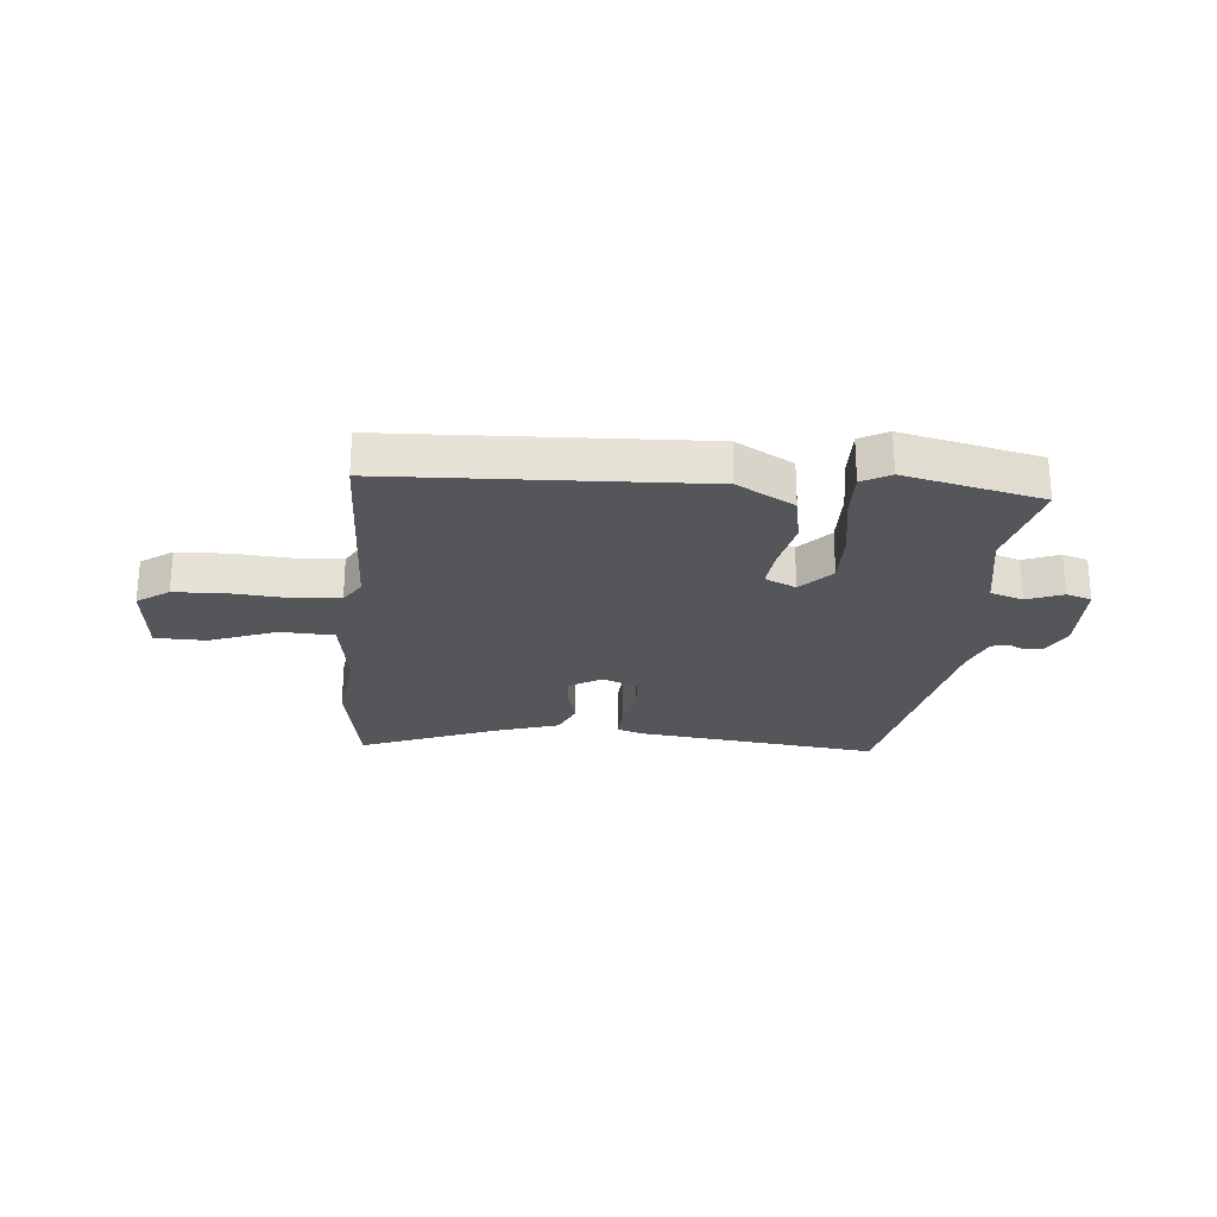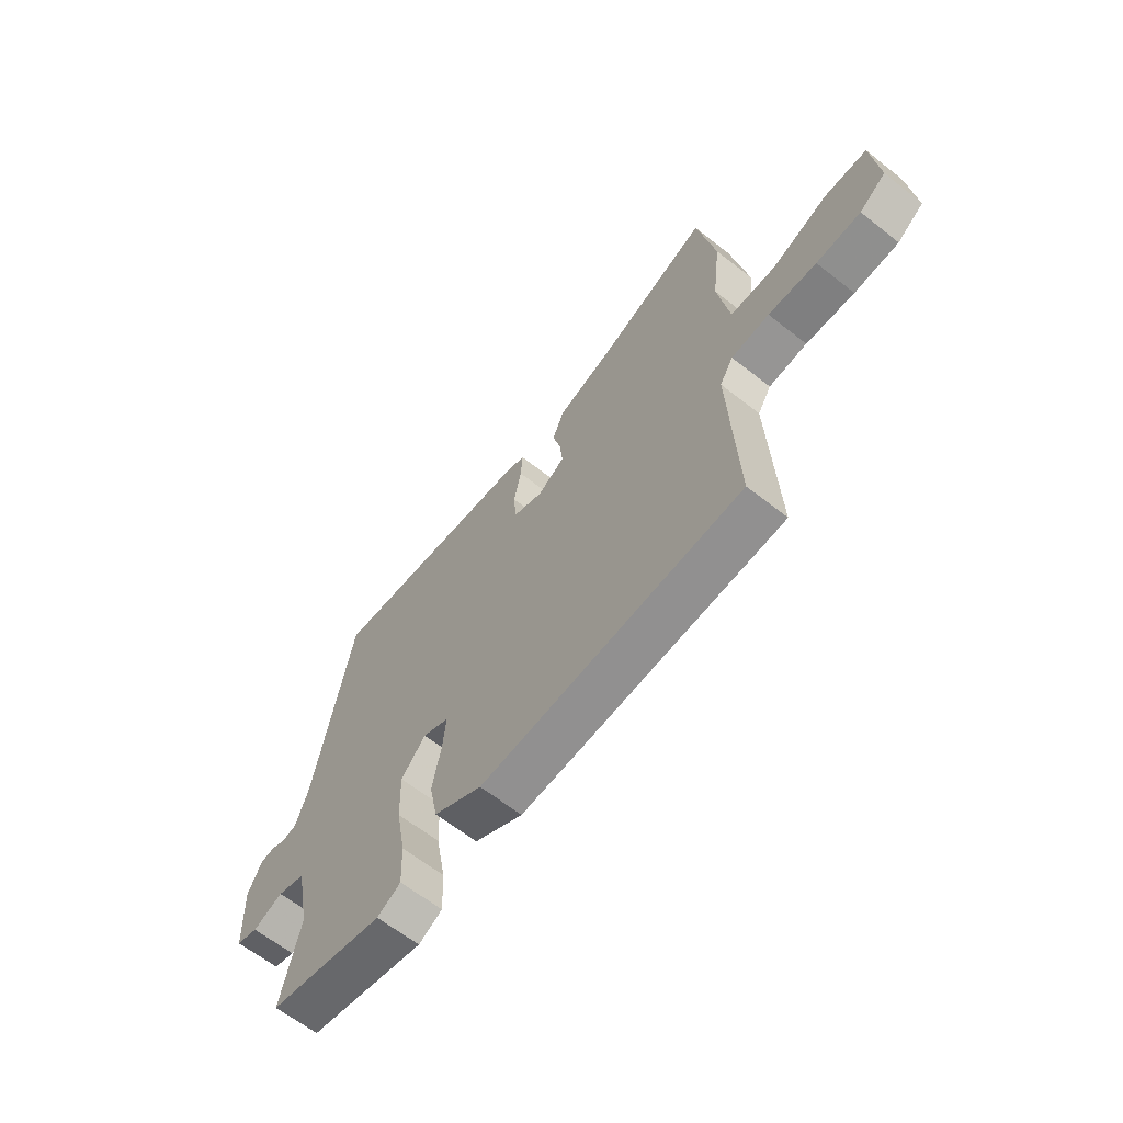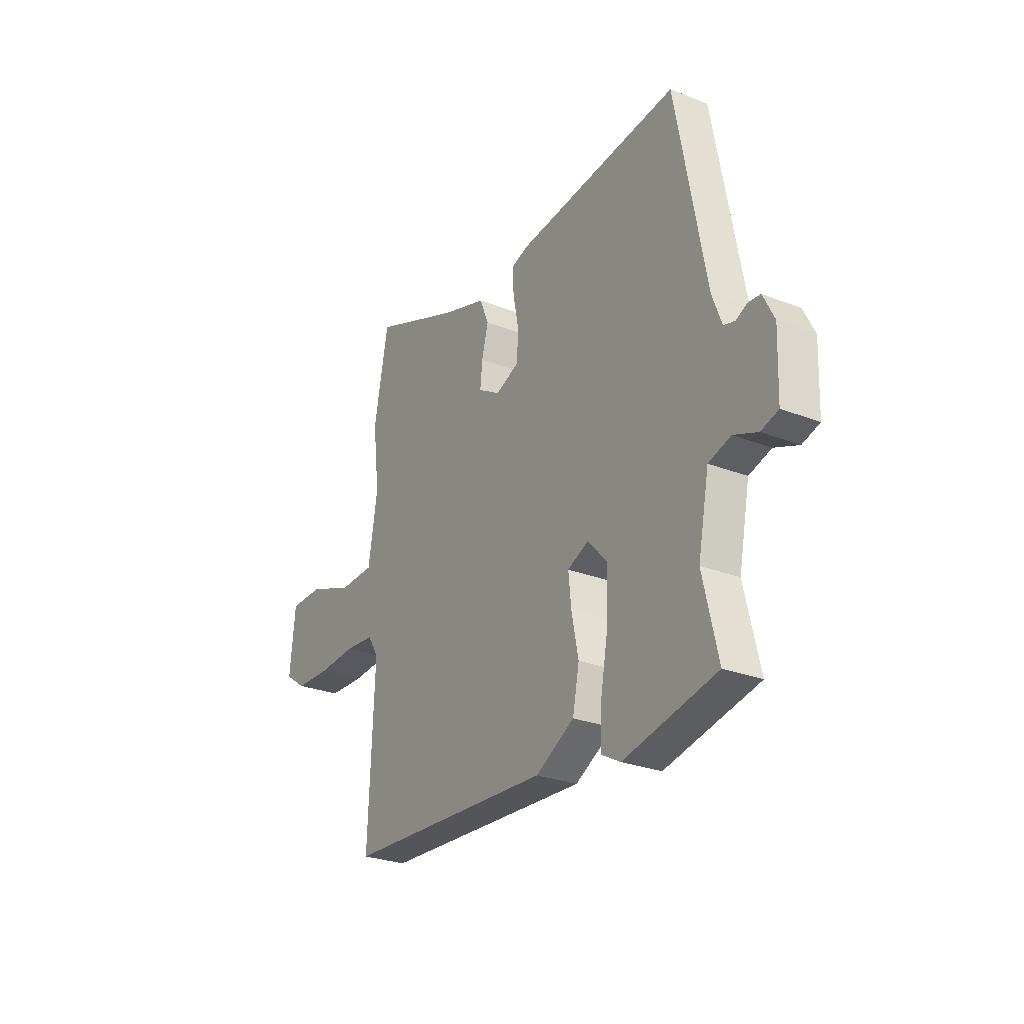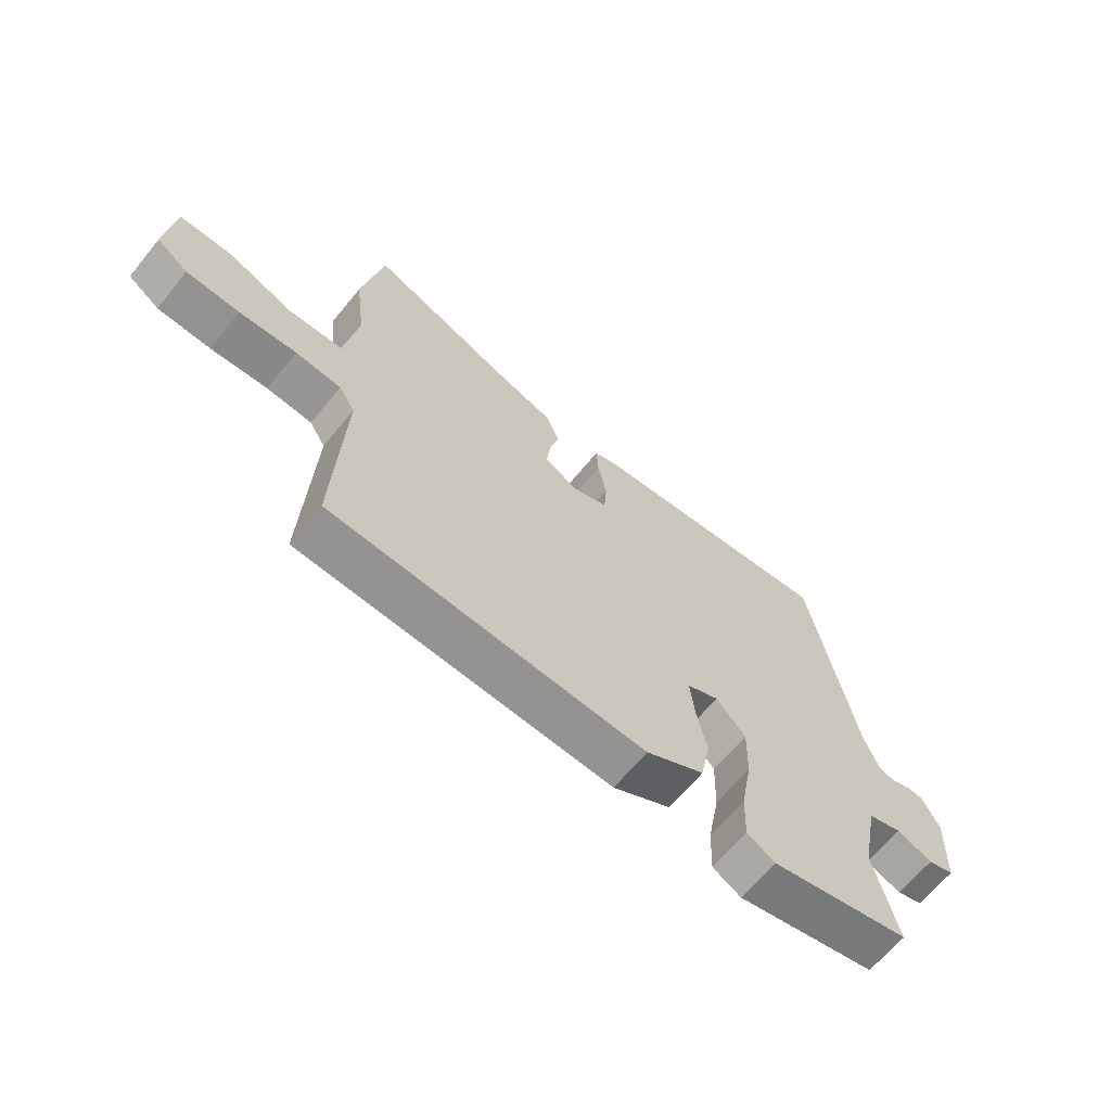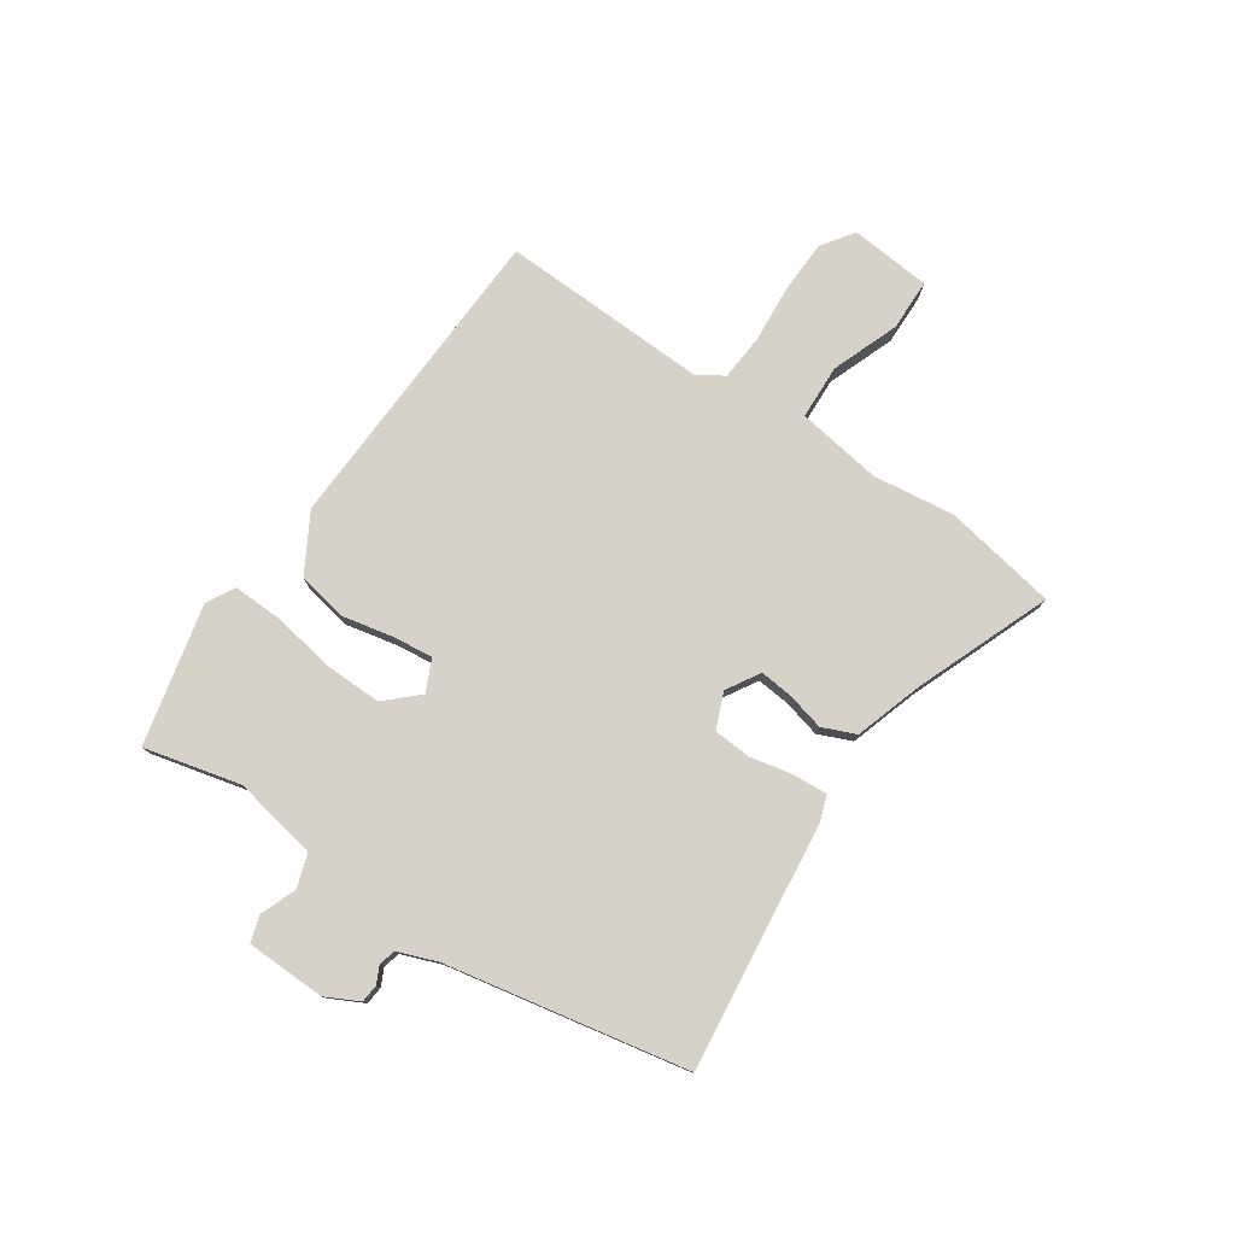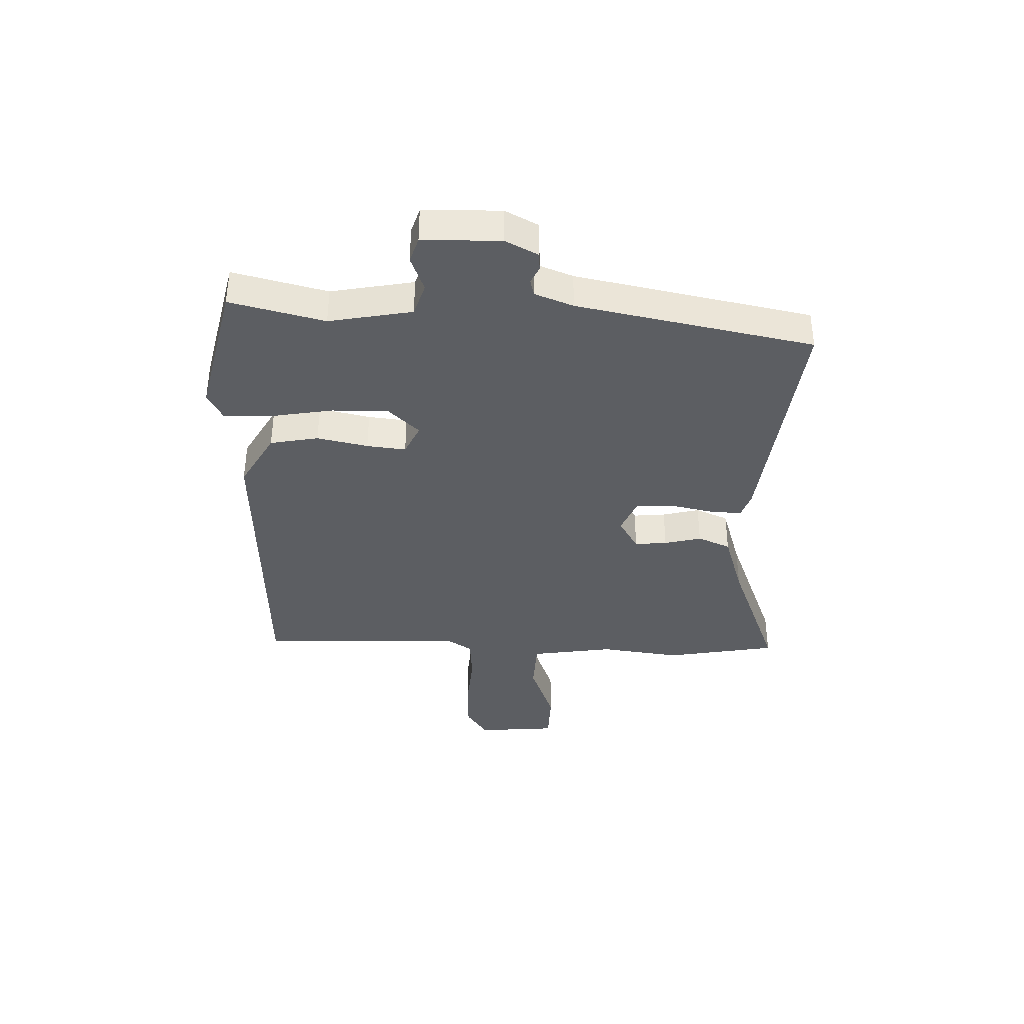
<metadata>
{"format":"obj","ext":"obj","renderer":"f3d","projection":"perspective","resolution":1024,"background":"white","views":[{"elev":-25.2,"azim":174.3,"up":"+Y"},{"elev":-63.2,"azim":51.4,"up":"+Z"},{"elev":-27.2,"azim":-121.2,"up":"+Z"},{"elev":-65.2,"azim":140.7,"up":"+Z"},{"elev":78.0,"azim":-56.4,"up":"+Y"},{"elev":-37.9,"azim":-92.5,"up":"+Y"}]}
</metadata>
<code>
v -0.442 0.07 0.512
v -0.015 0.07 0.466
v 0.03 0.07 0.451
v 0.027 0.07 0.392
v 0.012 0.07 0.317
v 0.017 0.07 0.252
v 0.079 0.07 0.227
v 0.136 0.07 0.262
v 0.13 0.07 0.319
v 0.113 0.07 0.384
v 0.137 0.07 0.442
v 0.253 0.07 0.48
v 0.486 0.07 0.574
v 0.523 0.07 0.378
v 0.506 0.07 0.236
v 0.53 0.07 0.09
v 0.624 0.07 0.087
v 0.74 0.07 0.132
v 0.829 0.07 0.131
v 0.843 0.07 -0.009
v 0.788 0.07 -0.048
v 0.696 0.07 -0.052
v 0.596 0.07 -0.045
v 0.517 0.07 -0.052
v 0.489 0.07 -0.097
v 0.505 0.07 -0.458
v -0.039 0.07 -0.487
v -0.14 0.07 -0.431
v -0.157 0.07 -0.346
v -0.139 0.07 -0.256
v -0.132 0.07 -0.187
v -0.187 0.07 -0.162
v -0.238 0.07 -0.218
v -0.235 0.07 -0.317
v -0.215 0.07 -0.426
v -0.212 0.07 -0.511
v -0.261 0.07 -0.538
v -0.503 0.07 -0.485
v -0.464 0.07 -0.318
v -0.493 0.07 -0.172
v -0.551 0.07 -0.154
v -0.613 0.07 -0.179
v -0.658 0.07 -0.165
v -0.663 0.07 -0.028
v -0.634 0.07 0.03
v -0.603 0.07 0.033
v -0.573 0.07 0.019
v -0.544 0.07 0.027
v -0.519 0.07 0.095
v -0.442 0 0.512
v -0.015 0 0.466
v 0.03 0 0.451
v 0.027 0 0.392
v 0.012 0 0.317
v 0.017 0 0.252
v 0.079 0 0.227
v 0.136 0 0.262
v 0.13 0 0.319
v 0.113 0 0.384
v 0.137 0 0.442
v 0.253 0 0.48
v 0.486 0 0.574
v 0.523 0 0.378
v 0.506 0 0.236
v 0.53 0 0.09
v 0.624 0 0.087
v 0.74 0 0.132
v 0.829 0 0.131
v 0.843 0 -0.009
v 0.788 0 -0.048
v 0.696 0 -0.052
v 0.596 0 -0.045
v 0.517 0 -0.052
v 0.489 0 -0.097
v 0.505 0 -0.458
v -0.039 0 -0.487
v -0.14 0 -0.431
v -0.157 0 -0.346
v -0.139 0 -0.256
v -0.132 0 -0.187
v -0.187 0 -0.162
v -0.238 0 -0.218
v -0.235 0 -0.317
v -0.215 0 -0.426
v -0.212 0 -0.511
v -0.261 0 -0.538
v -0.503 0 -0.485
v -0.464 0 -0.318
v -0.493 0 -0.172
v -0.551 0 -0.154
v -0.613 0 -0.179
v -0.658 0 -0.165
v -0.663 0 -0.028
v -0.634 0 0.03
v -0.603 0 0.033
v -0.573 0 0.019
v -0.544 0 0.027
v -0.519 0 0.095
f 45 46 47
f 44 45 47
f 43 44 47
f 42 43 47
f 41 42 47
f 40 41 47 48
f 37 38 39
f 36 37 39
f 35 36 39
f 34 35 39
f 33 34 39 40
f 40 48 49
f 33 40 49
f 32 33 49
f 28 29 30
f 27 28 30
f 26 27 30
f 25 26 30
f 24 25 30 31
f 21 22 23
f 20 21 23
f 19 20 23
f 18 19 23
f 17 18 23
f 16 17 23 24
f 31 32 49
f 24 31 49
f 16 24 49
f 15 16 49
f 9 10 11 12
f 13 14 15
f 12 13 15
f 9 12 15
f 8 9 15
f 3 4 5
f 2 3 5
f 1 2 5
f 49 1 5
f 49 5 6
f 7 8 15
f 7 15 49
f 6 7 49
f 96 95 94
f 96 94 93
f 96 93 92
f 96 92 91
f 96 91 90
f 97 96 90 89
f 88 87 86
f 88 86 85
f 88 85 84
f 88 84 83
f 89 88 83 82
f 98 97 89
f 98 89 82
f 98 82 81
f 79 78 77
f 79 77 76
f 79 76 75
f 79 75 74
f 80 79 74 73
f 72 71 70
f 72 70 69
f 72 69 68
f 72 68 67
f 72 67 66
f 73 72 66 65
f 98 81 80
f 98 80 73
f 98 73 65
f 98 65 64
f 61 60 59 58
f 64 63 62
f 64 62 61
f 64 61 58
f 64 58 57
f 54 53 52
f 54 52 51
f 54 51 50
f 54 50 98
f 55 54 98
f 64 57 56
f 98 64 56
f 98 56 55
f 1 50 51 2
f 2 51 52 3
f 3 52 53 4
f 4 53 54 5
f 5 54 55 6
f 6 55 56 7
f 7 56 57 8
f 8 57 58 9
f 9 58 59 10
f 10 59 60 11
f 11 60 61 12
f 12 61 62 13
f 13 62 63 14
f 14 63 64 15
f 15 64 65 16
f 16 65 66 17
f 17 66 67 18
f 18 67 68 19
f 19 68 69 20
f 20 69 70 21
f 21 70 71 22
f 22 71 72 23
f 23 72 73 24
f 24 73 74 25
f 25 74 75 26
f 26 75 76 27
f 27 76 77 28
f 28 77 78 29
f 29 78 79 30
f 30 79 80 31
f 31 80 81 32
f 32 81 82 33
f 33 82 83 34
f 34 83 84 35
f 35 84 85 36
f 36 85 86 37
f 37 86 87 38
f 38 87 88 39
f 39 88 89 40
f 40 89 90 41
f 41 90 91 42
f 42 91 92 43
f 43 92 93 44
f 44 93 94 45
f 45 94 95 46
f 46 95 96 47
f 47 96 97 48
f 48 97 98 49
f 49 98 50 1

</code>
